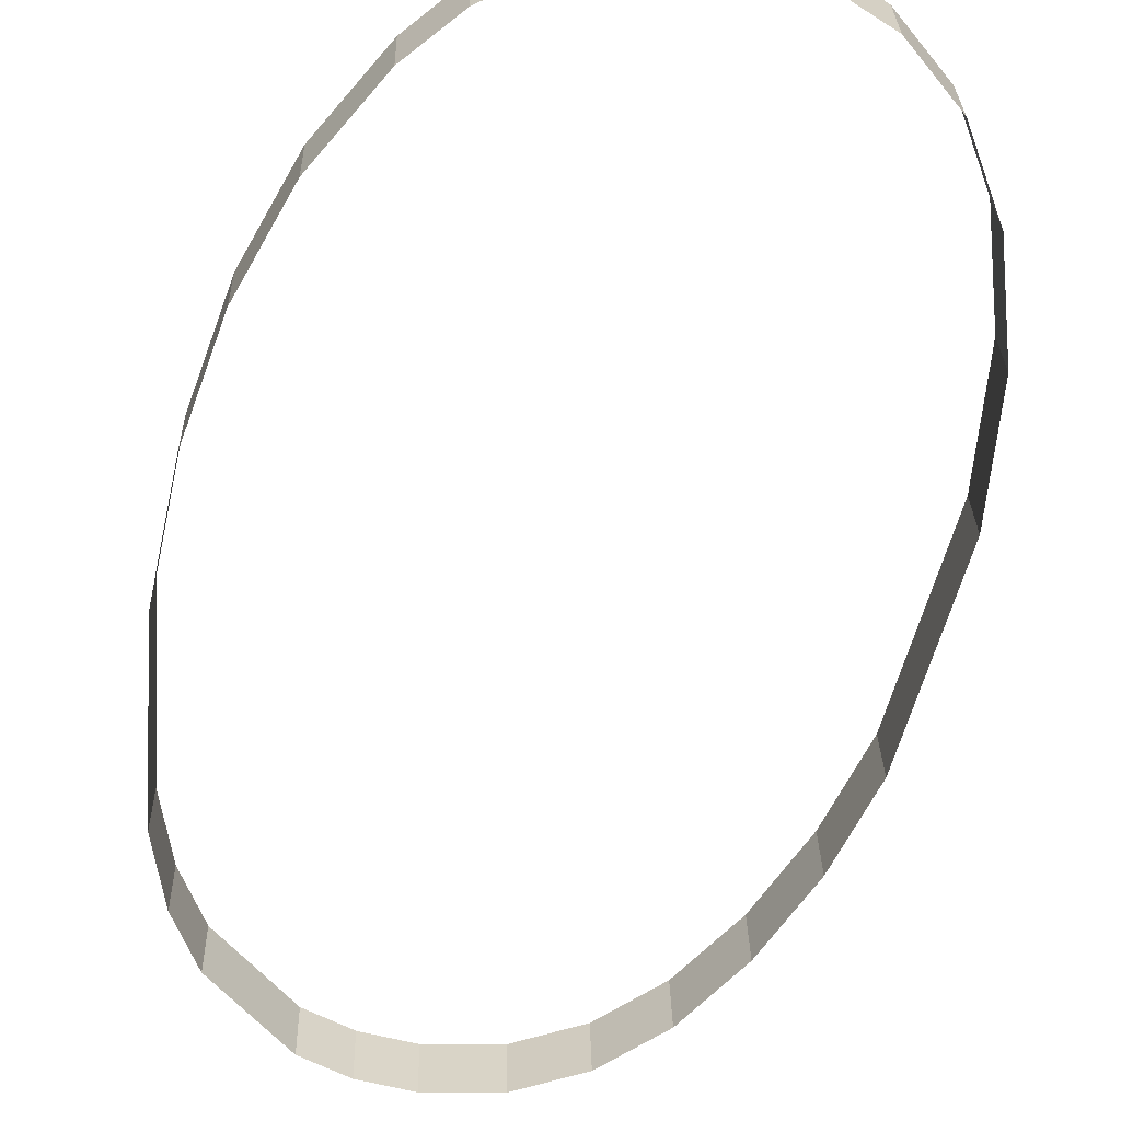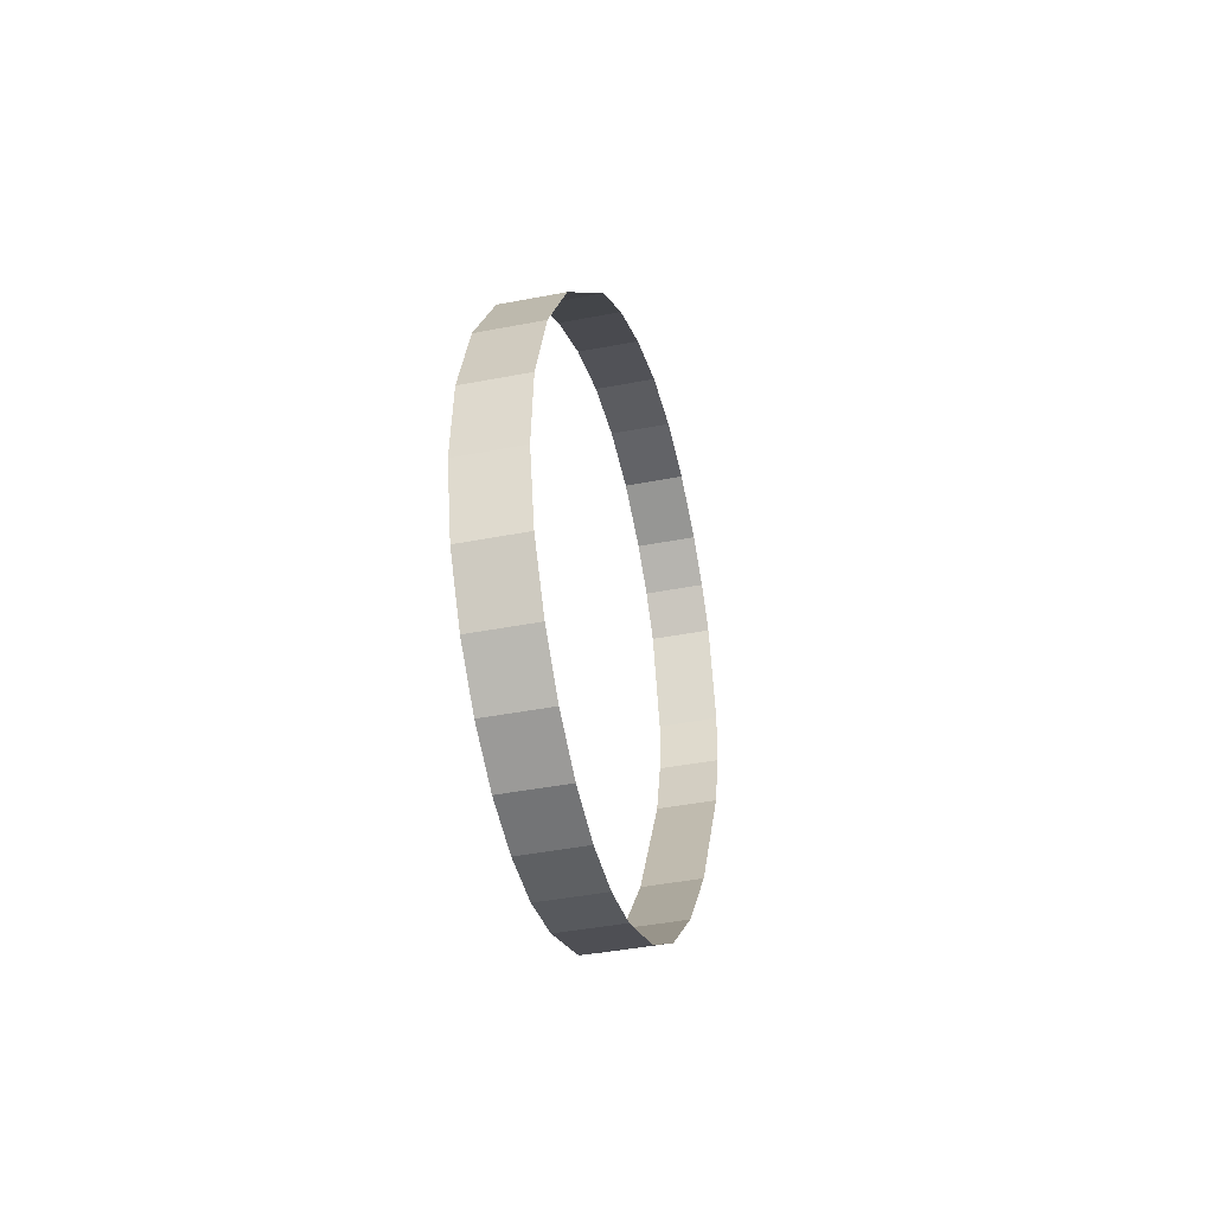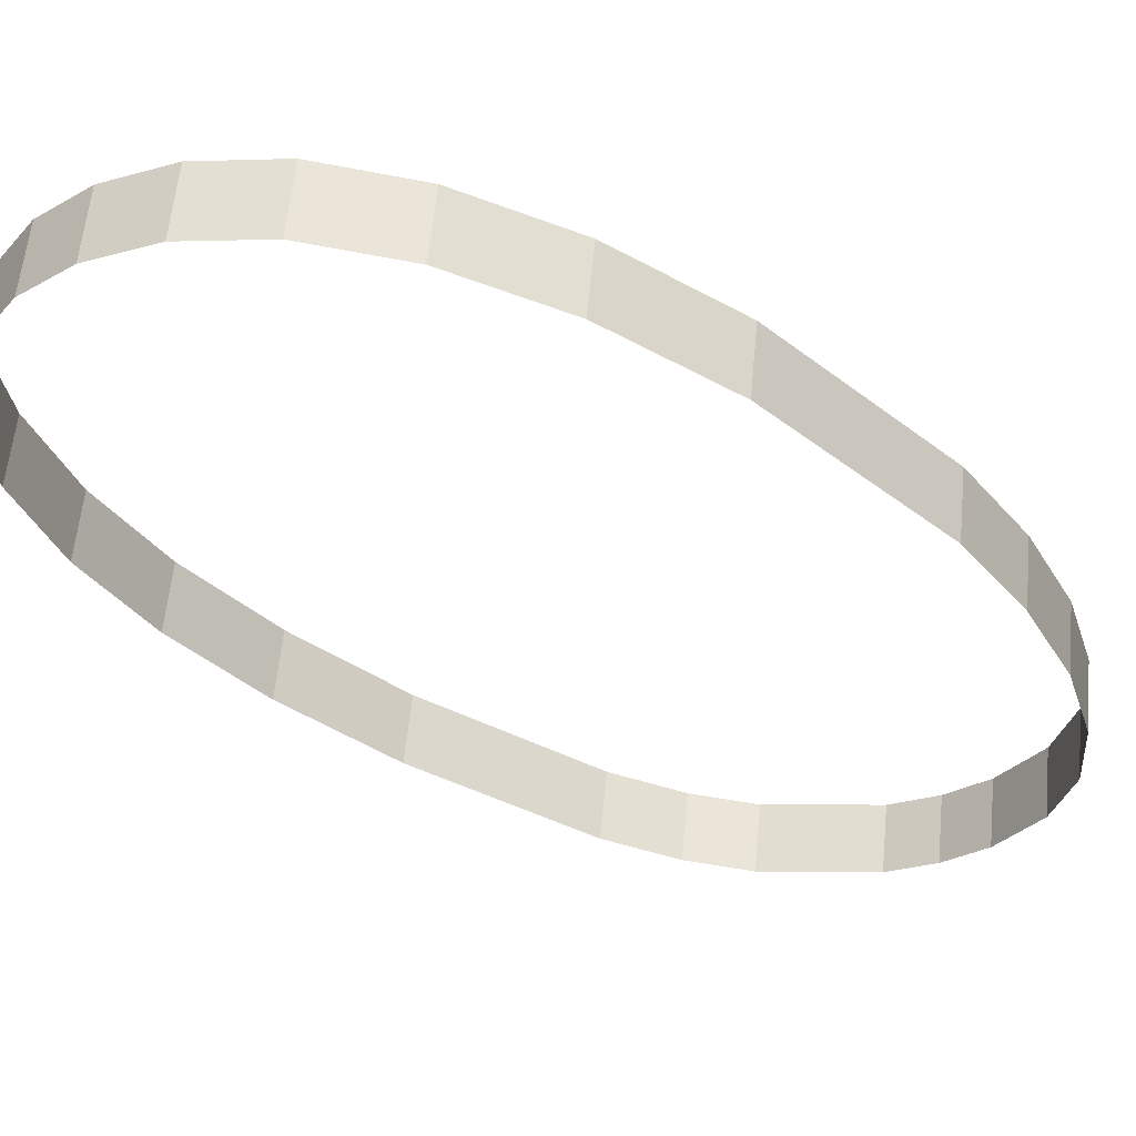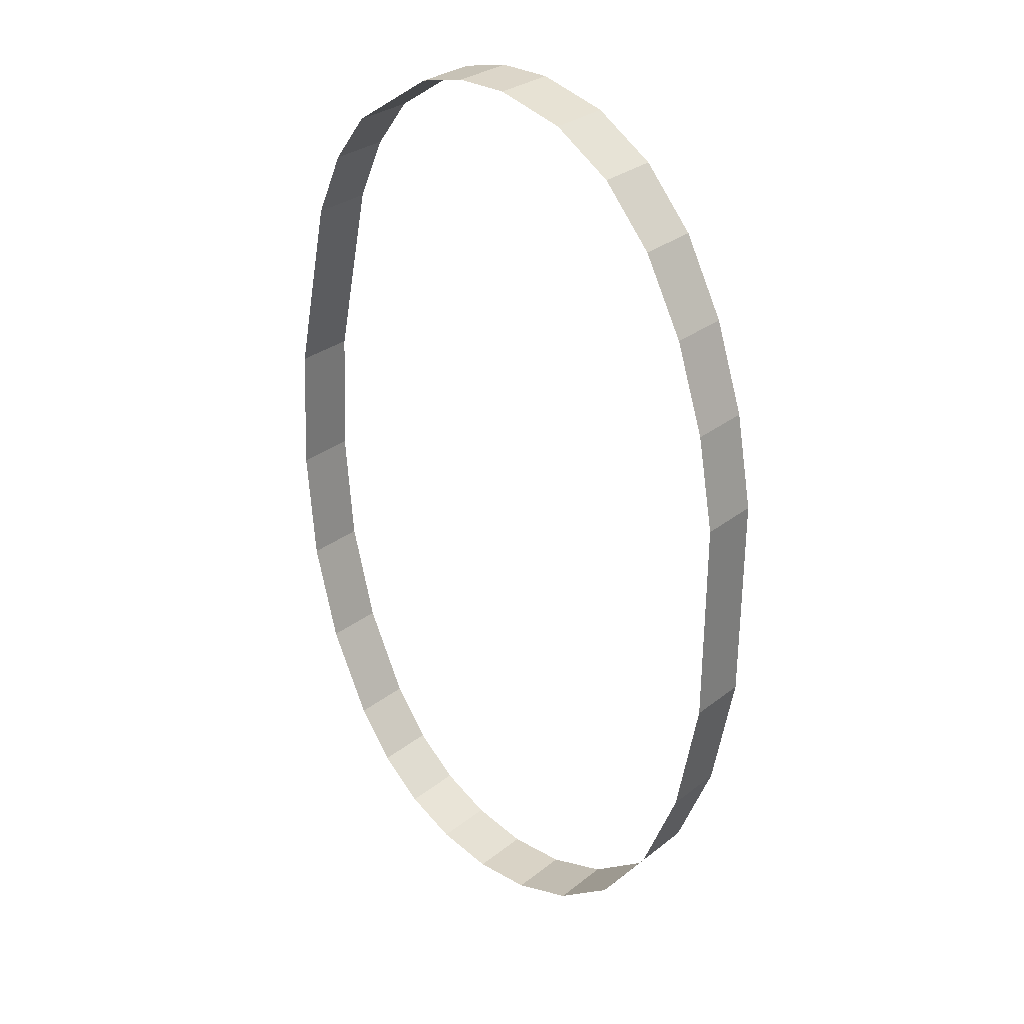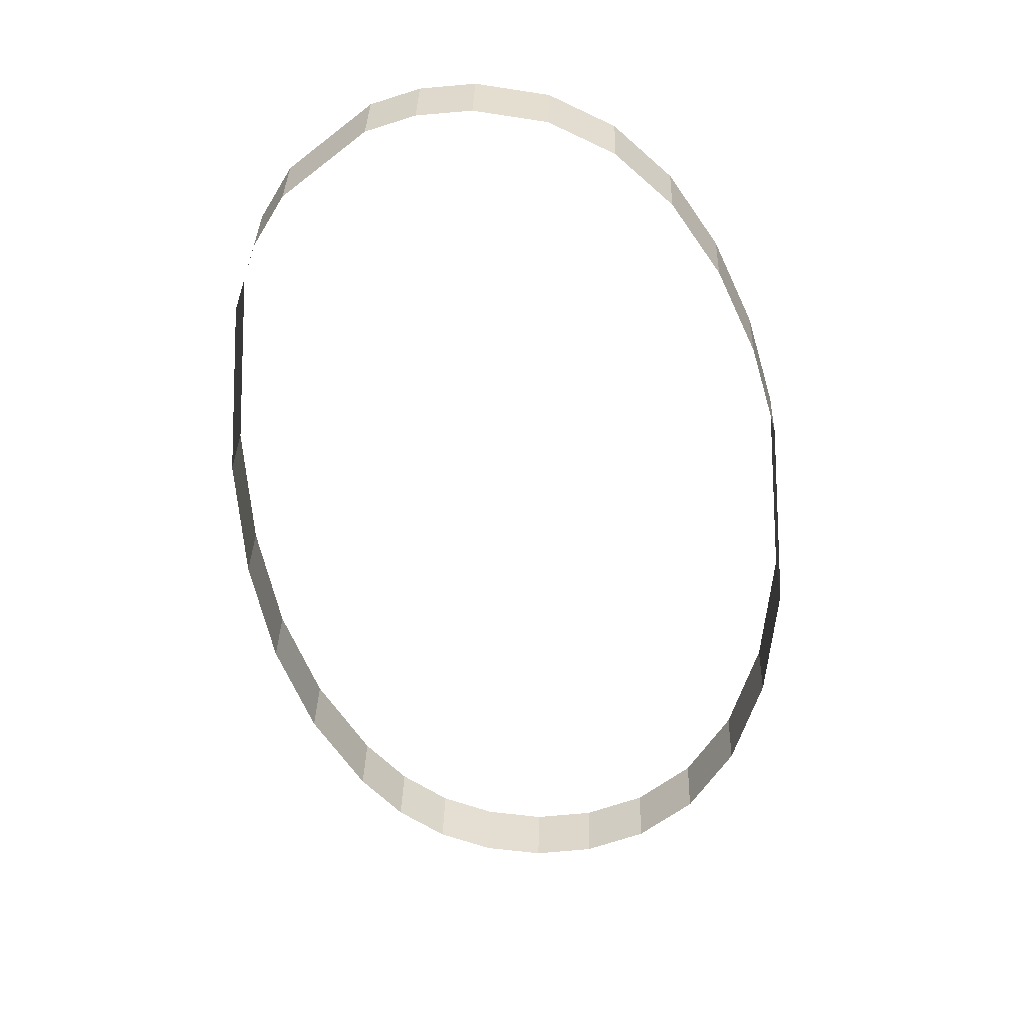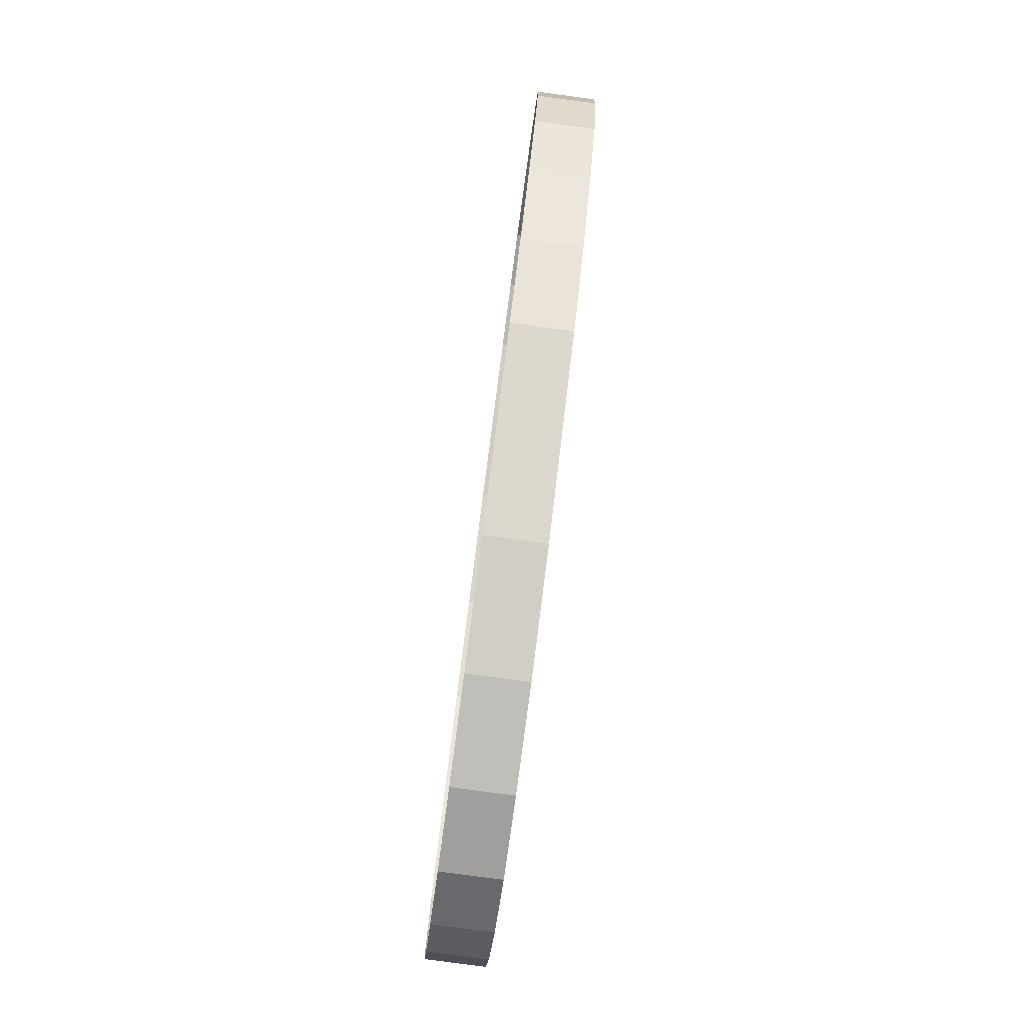
<metadata>
{"format":"obj","ext":"obj","renderer":"f3d","projection":"perspective","resolution":1024,"background":"white","views":[{"elev":-54.6,"azim":170.6,"up":"+Y"},{"elev":-78.1,"azim":-79.4,"up":"+Z"},{"elev":-26.5,"azim":-128.9,"up":"+Y"},{"elev":39.6,"azim":-138.1,"up":"+Z"},{"elev":42.2,"azim":-178.3,"up":"+Z"},{"elev":-10.9,"azim":-92.7,"up":"+Z"}]}
</metadata>
<code>
o #ID157
v -0.383 -0.01205 0.2317
v -0.3834 -0.01244 0.2317
v -0.383 -0.01243 0.2317
v -0.3834 -0.01205 0.2318
v -0.3826 -0.01205 0.2318
v -0.383 -0.01243 0.2317
v -0.3826 -0.01244 0.2317
v -0.383 -0.01205 0.2317
v -0.3834 -0.01205 0.2318
v -0.3838 -0.01246 0.2319
v -0.3834 -0.01244 0.2317
v -0.3838 -0.01208 0.2319
v -0.3823 -0.01207 0.2319
v -0.3826 -0.01244 0.2317
v -0.3823 -0.01246 0.2318
v -0.3826 -0.01205 0.2318
v -0.3838 -0.01208 0.2319
v -0.3841 -0.0125 0.2322
v -0.3838 -0.01246 0.2319
v -0.3841 -0.01211 0.2322
v -0.382 -0.01209 0.2321
v -0.3823 -0.01246 0.2318
v -0.382 -0.01248 0.2321
v -0.3823 -0.01207 0.2319
v -0.3841 -0.0125 0.2322
v -0.3844 -0.01217 0.2327
v -0.3844 -0.01256 0.2327
v -0.3841 -0.01211 0.2322
v -0.382 -0.01209 0.2321
v -0.3817 -0.01252 0.2324
v -0.3817 -0.01213 0.2324
v -0.382 -0.01248 0.2321
v -0.3844 -0.01256 0.2327
v -0.3846 -0.01225 0.2334
v -0.3846 -0.01264 0.2333
v -0.3844 -0.01217 0.2327
v -0.3817 -0.01213 0.2324
v -0.3814 -0.01259 0.2329
v -0.3814 -0.0122 0.2329
v -0.3817 -0.01252 0.2324
v -0.3846 -0.01264 0.2333
v -0.3846 -0.01235 0.2342
v -0.3846 -0.01274 0.2341
v -0.3846 -0.01225 0.2334
v -0.3814 -0.0122 0.2329
v -0.3811 -0.01267 0.2335
v -0.3811 -0.01228 0.2336
v -0.3814 -0.01259 0.2329
v -0.3846 -0.01274 0.2341
v -0.3845 -0.01252 0.2355
v -0.3845 -0.01291 0.2354
v -0.3846 -0.01235 0.2342
v -0.3811 -0.01228 0.2336
v -0.381 -0.01276 0.2343
v -0.381 -0.01237 0.2343
v -0.3811 -0.01267 0.2335
v -0.3845 -0.01291 0.2354
v -0.3843 -0.01259 0.2361
v -0.3843 -0.01298 0.236
v -0.3845 -0.01252 0.2355
v -0.381 -0.01237 0.2343
v -0.381 -0.01286 0.2351
v -0.381 -0.01247 0.2351
v -0.381 -0.01276 0.2343
v -0.3843 -0.01298 0.236
v -0.384 -0.01266 0.2366
v -0.384 -0.01305 0.2366
v -0.3843 -0.01259 0.2361
v -0.381 -0.01247 0.2351
v -0.3811 -0.01301 0.2363
v -0.3811 -0.01262 0.2363
v -0.381 -0.01286 0.2351
v -0.384 -0.01305 0.2366
v -0.3837 -0.01272 0.2371
v -0.3837 -0.01311 0.237
v -0.384 -0.01266 0.2366
v -0.3811 -0.01262 0.2363
v -0.3812 -0.01307 0.2367
v -0.3812 -0.01268 0.2367
v -0.3811 -0.01301 0.2363
v -0.3837 -0.01272 0.2371
v -0.3834 -0.01315 0.2373
v -0.3837 -0.01311 0.237
v -0.3834 -0.01276 0.2374
v -0.3812 -0.01268 0.2367
v -0.3814 -0.01311 0.237
v -0.3814 -0.01272 0.2371
v -0.3812 -0.01307 0.2367
v -0.3834 -0.01276 0.2374
v -0.383 -0.01317 0.2375
v -0.3834 -0.01315 0.2373
v -0.383 -0.01278 0.2376
v -0.3819 -0.01277 0.2375
v -0.3814 -0.01311 0.237
v -0.3819 -0.01316 0.2375
v -0.3814 -0.01272 0.2371
v -0.383 -0.01278 0.2376
v -0.3825 -0.01318 0.2376
v -0.383 -0.01317 0.2375
v -0.3825 -0.01279 0.2376
v -0.3822 -0.01279 0.2376
v -0.3819 -0.01316 0.2375
v -0.3822 -0.01317 0.2376
v -0.3819 -0.01277 0.2375
v -0.3825 -0.01279 0.2376
v -0.3822 -0.01317 0.2376
v -0.3825 -0.01318 0.2376
v -0.3822 -0.01279 0.2376
f 1 2 3
f 3 2 1
f 2 1 4
f 4 1 2
f 5 6 7
f 7 6 5
f 6 5 8
f 8 5 6
f 9 10 11
f 11 10 9
f 10 9 12
f 12 9 10
f 13 14 15
f 15 14 13
f 14 13 16
f 16 13 14
f 17 18 19
f 19 18 17
f 18 17 20
f 20 17 18
f 21 22 23
f 23 22 21
f 22 21 24
f 24 21 22
f 25 26 27
f 27 26 25
f 26 25 28
f 28 25 26
f 29 30 31
f 31 30 29
f 30 29 32
f 32 29 30
f 33 34 35
f 35 34 33
f 34 33 36
f 36 33 34
f 37 38 39
f 39 38 37
f 38 37 40
f 40 37 38
f 41 42 43
f 43 42 41
f 42 41 44
f 44 41 42
f 45 46 47
f 47 46 45
f 46 45 48
f 48 45 46
f 49 50 51
f 51 50 49
f 50 49 52
f 52 49 50
f 53 54 55
f 55 54 53
f 54 53 56
f 56 53 54
f 57 58 59
f 59 58 57
f 58 57 60
f 60 57 58
f 61 62 63
f 63 62 61
f 62 61 64
f 64 61 62
f 65 66 67
f 67 66 65
f 66 65 68
f 68 65 66
f 69 70 71
f 71 70 69
f 70 69 72
f 72 69 70
f 73 74 75
f 75 74 73
f 74 73 76
f 76 73 74
f 77 78 79
f 79 78 77
f 78 77 80
f 80 77 78
f 81 82 83
f 83 82 81
f 82 81 84
f 84 81 82
f 85 86 87
f 87 86 85
f 86 85 88
f 88 85 86
f 89 90 91
f 91 90 89
f 90 89 92
f 92 89 90
f 93 94 95
f 95 94 93
f 94 93 96
f 96 93 94
f 97 98 99
f 99 98 97
f 98 97 100
f 100 97 98
f 101 102 103
f 103 102 101
f 102 101 104
f 104 101 102
f 105 106 107
f 107 106 105
f 106 105 108
f 108 105 106

</code>
